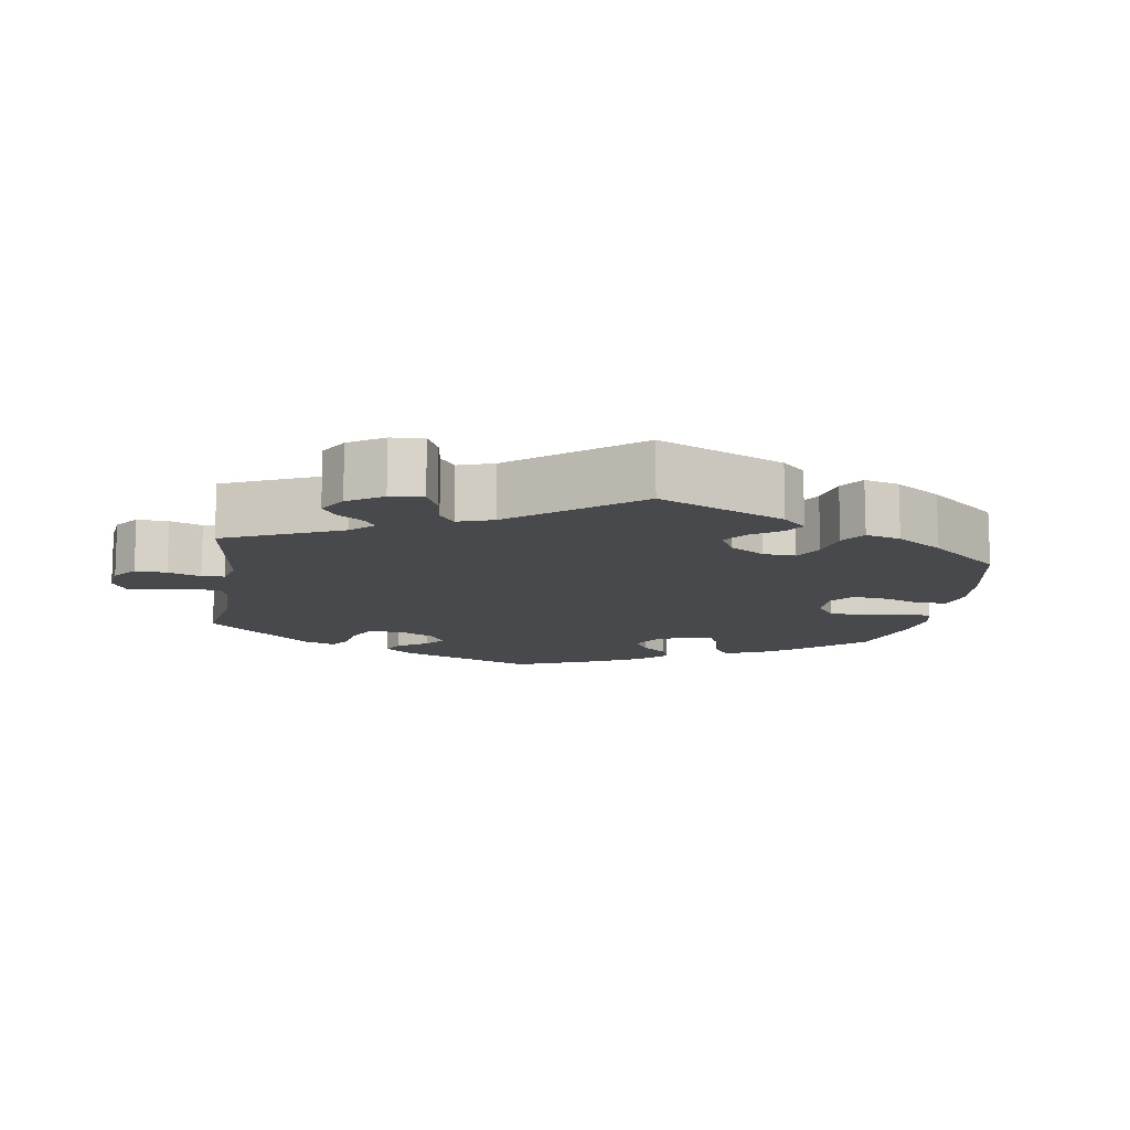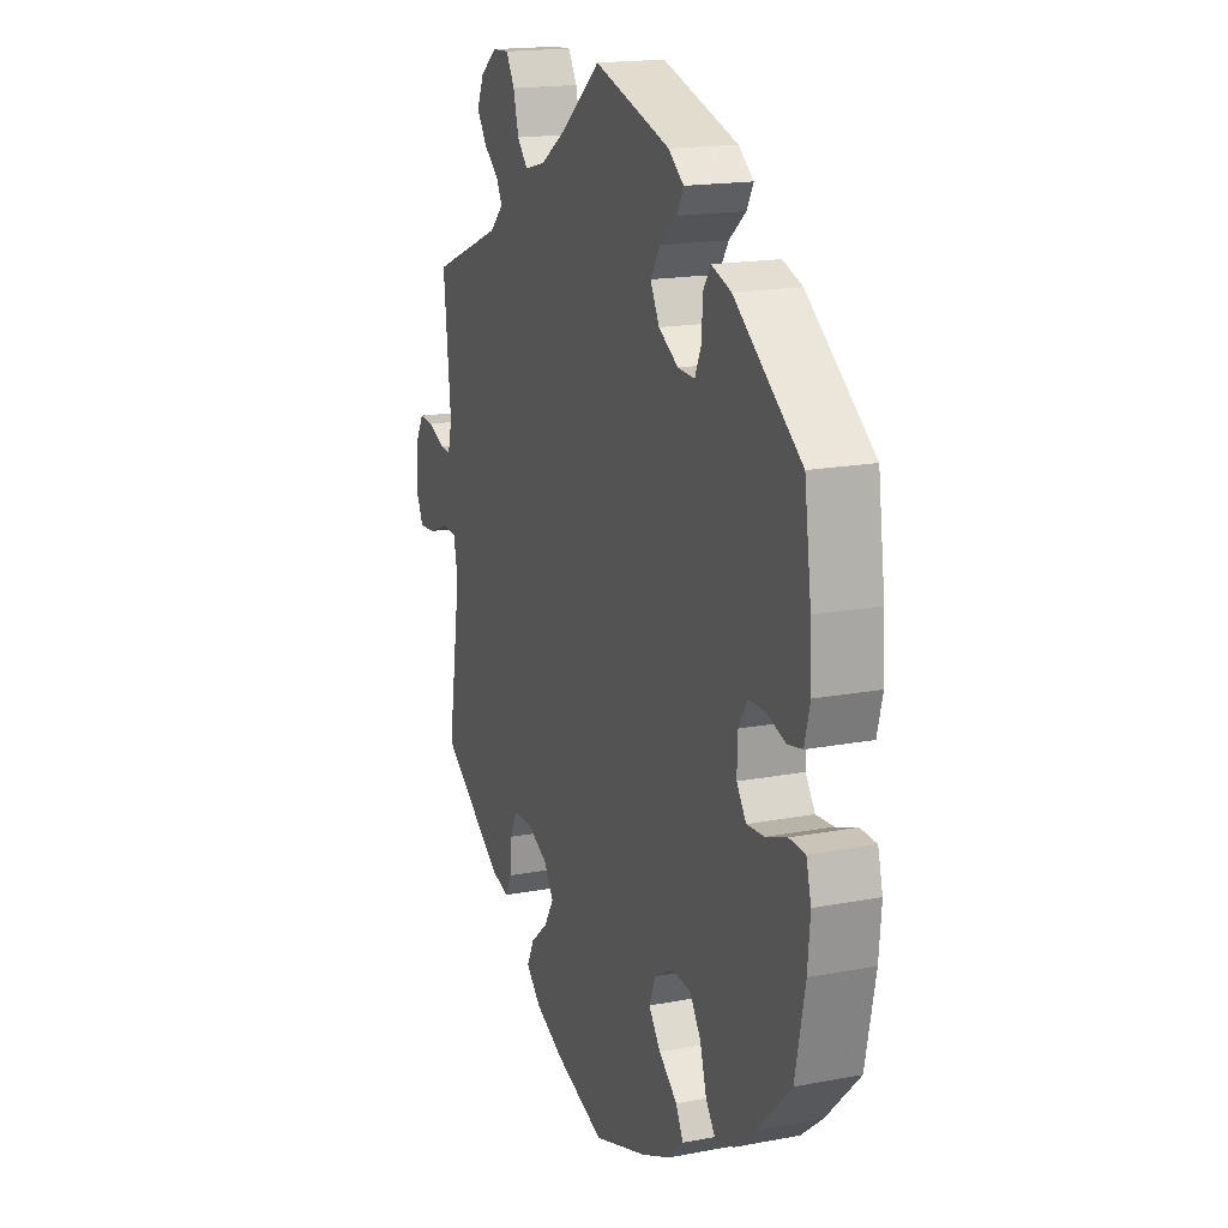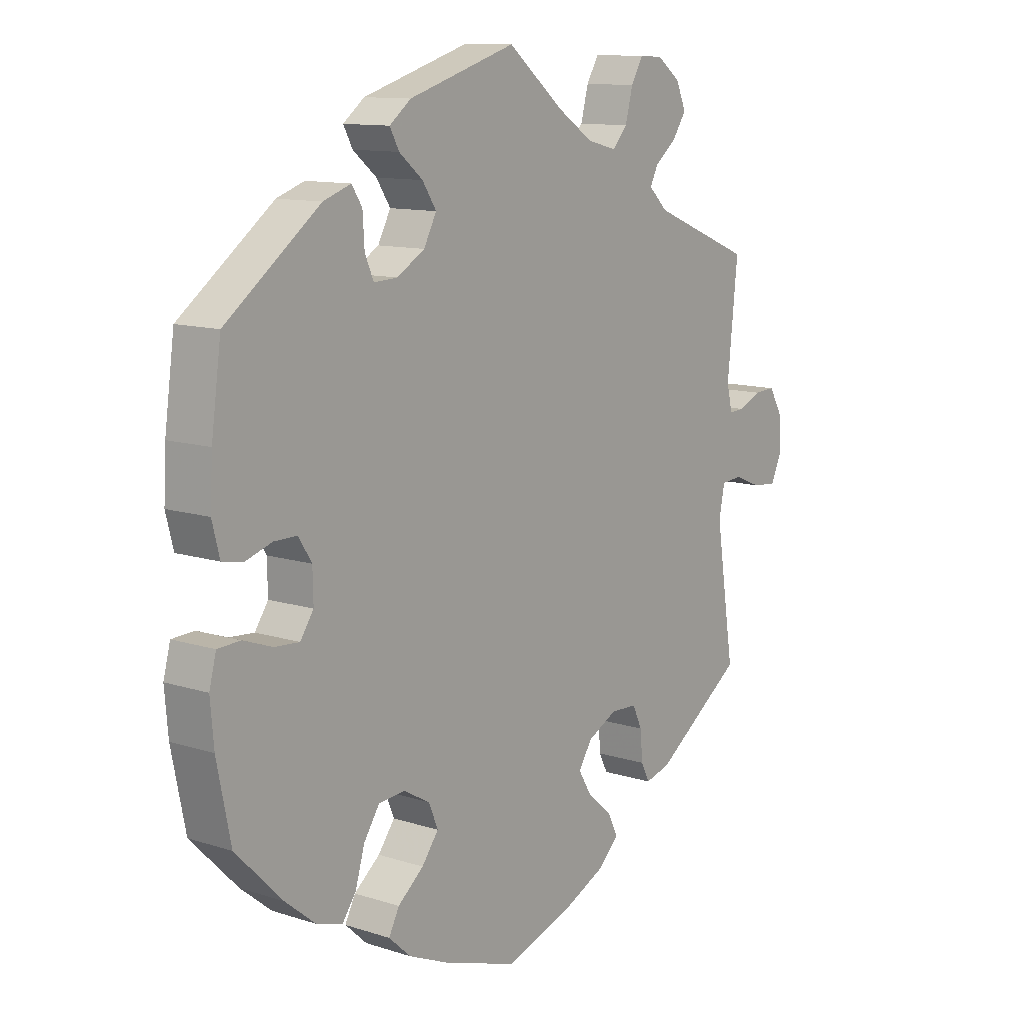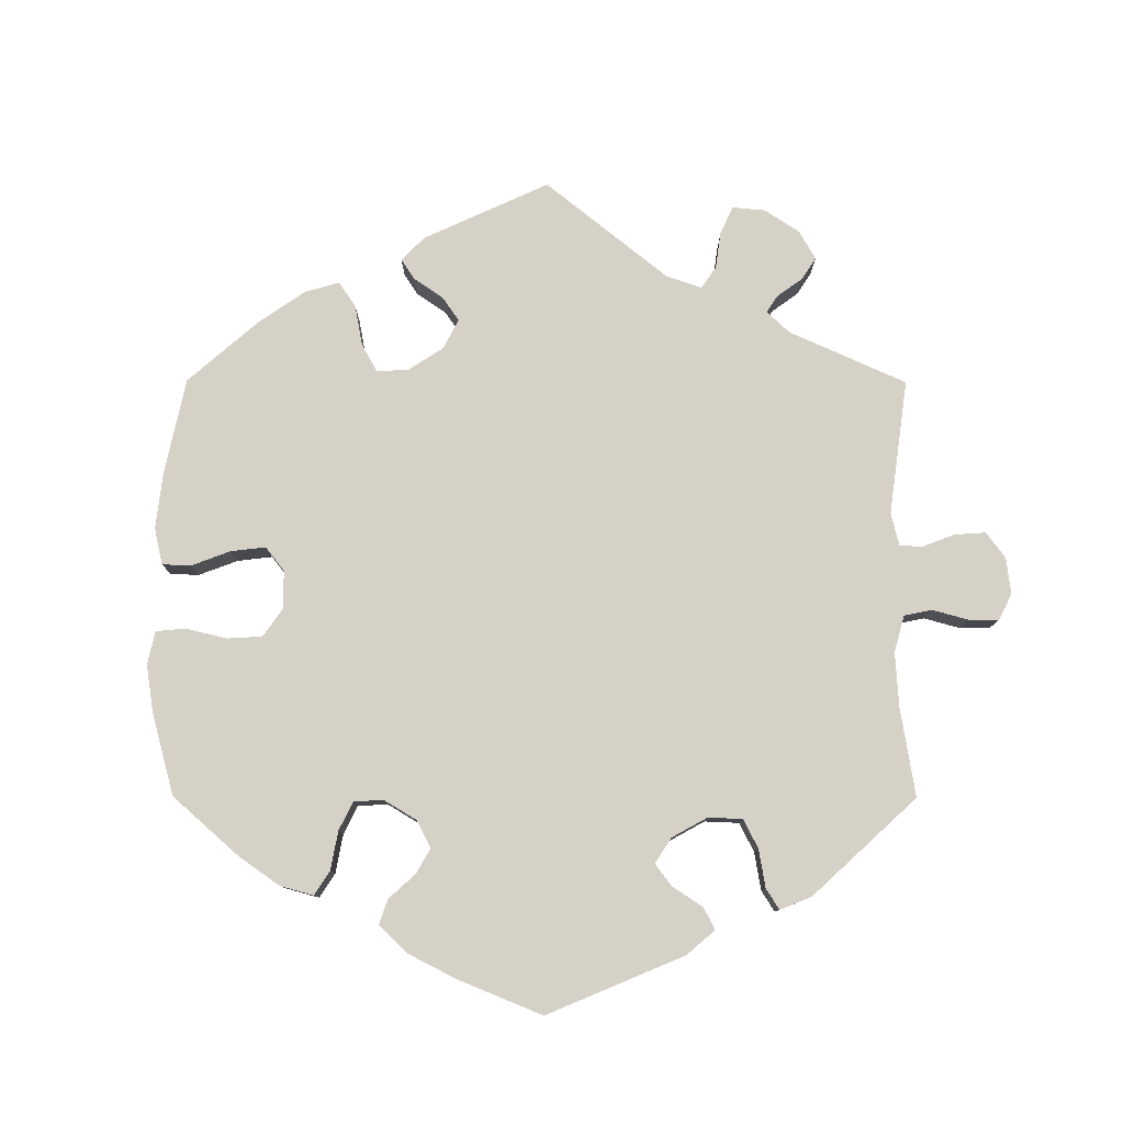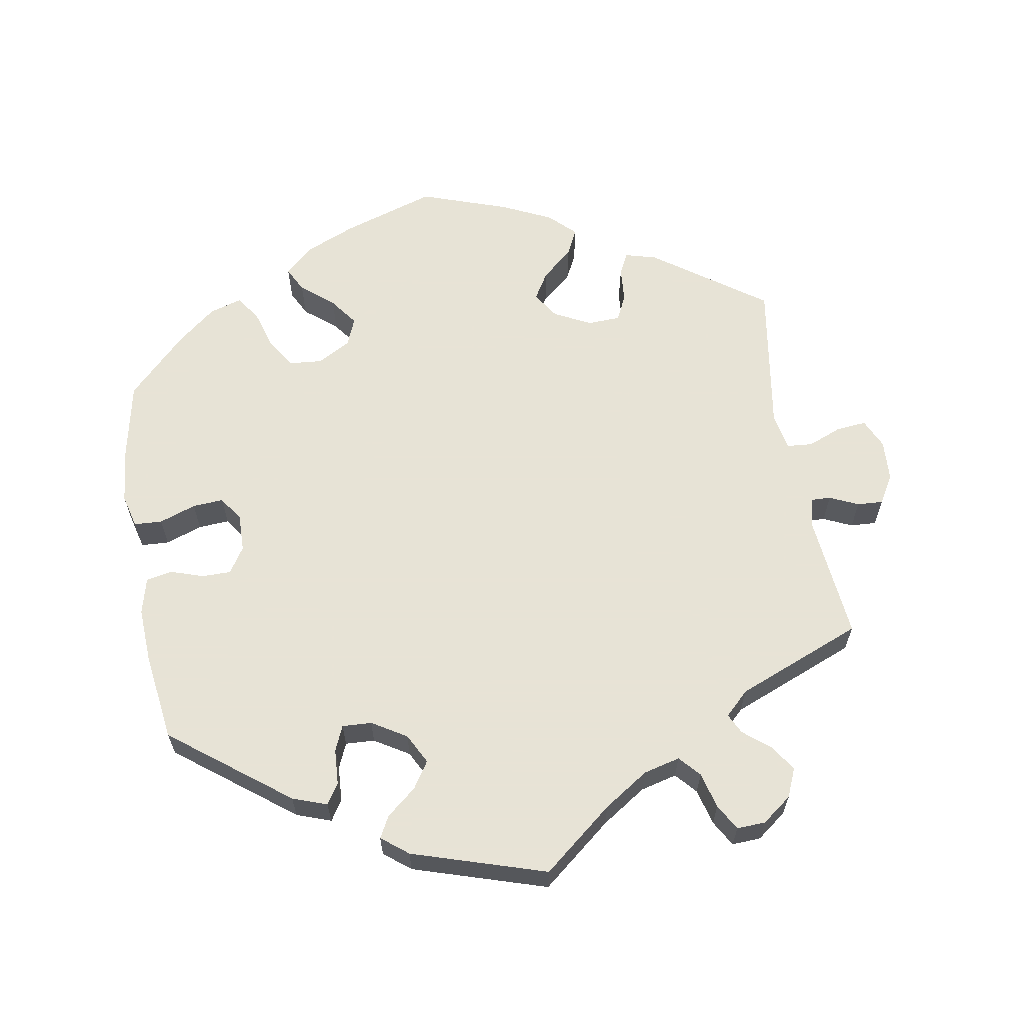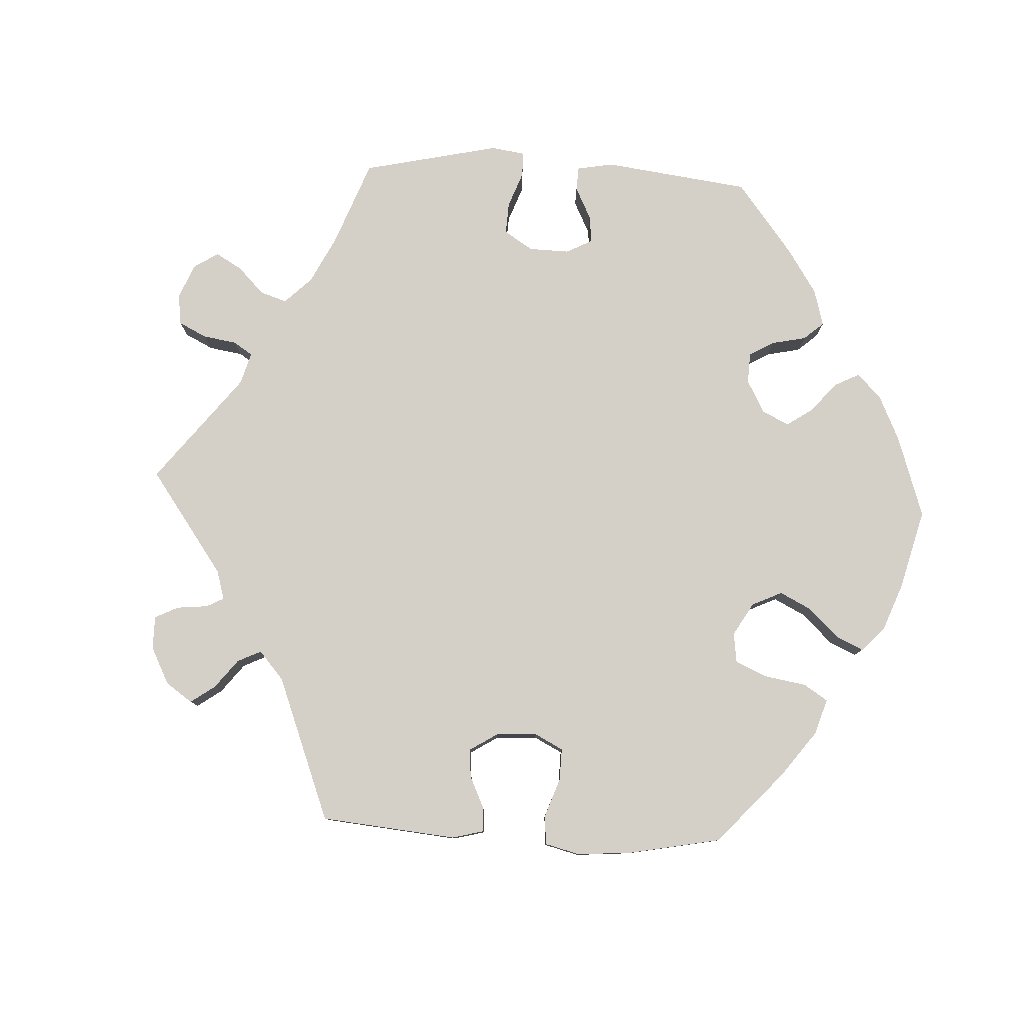
<metadata>
{"format":"obj","ext":"obj","renderer":"f3d","projection":"perspective","resolution":1024,"background":"white","views":[{"elev":-12.1,"azim":111.1,"up":"+Y"},{"elev":17.1,"azim":-111.0,"up":"+Z"},{"elev":11.5,"azim":-52.1,"up":"+Z"},{"elev":79.1,"azim":-59.9,"up":"+Y"},{"elev":62.6,"azim":-9.6,"up":"+Y"},{"elev":79.9,"azim":153.0,"up":"+Y"}]}
</metadata>
<code>
v 0.097 0.07 0.499
v 0.159 0.07 0.458
v 0.21 0.07 0.445
v 0.236 0.07 0.474
v 0.249 0.07 0.524
v 0.27 0.07 0.56
v 0.31 0.07 0.558
v 0.351 0.07 0.527
v 0.368 0.07 0.487
v 0.344 0.07 0.451
v 0.307 0.07 0.421
v 0.293 0.07 0.393
v 0.326 0.07 0.361
v 0.501 0.07 0.29
v 0.483 0.07 0.114
v 0.493 0.07 0.073
v 0.52 0.07 0.074
v 0.56 0.07 0.092
v 0.596 0.07 0.094
v 0.619 0.07 0.054
v 0.622 0.07 -0.003
v 0.603 0.07 -0.044
v 0.561 0.07 -0.04
v 0.514 0.07 -0.021
v 0.478 0.07 -0.024
v 0.468 0.07 -0.075
v 0.501 0.07 -0.288
v 0.346 0.07 -0.398
v 0.302 0.07 -0.41
v 0.287 0.07 -0.38
v 0.283 0.07 -0.331
v 0.266 0.07 -0.295
v 0.22 0.07 -0.293
v 0.169 0.07 -0.319
v 0.145 0.07 -0.356
v 0.168 0.07 -0.394
v 0.211 0.07 -0.431
v 0.229 0.07 -0.468
v 0.193 0.07 -0.503
v 0.123 0.07 -0.536
v 0.001 0.07 -0.578
v -0.128 0.07 -0.536
v -0.2 0.07 -0.505
v -0.238 0.07 -0.47
v -0.22 0.07 -0.435
v -0.175 0.07 -0.398
v -0.146 0.07 -0.359
v -0.162 0.07 -0.32
v -0.208 0.07 -0.294
v -0.254 0.07 -0.298
v -0.281 0.07 -0.339
v -0.297 0.07 -0.394
v -0.321 0.07 -0.428
v -0.366 0.07 -0.414
v -0.419 0.07 -0.371
v -0.5 0.07 -0.289
v -0.524 0.07 -0.171
v -0.53 0.07 -0.102
v -0.518 0.07 -0.056
v -0.479 0.07 -0.054
v -0.428 0.07 -0.072
v -0.385 0.07 -0.075
v -0.362 0.07 -0.041
v -0.363 0.07 0.011
v -0.386 0.07 0.047
v -0.426 0.07 0.047
v -0.472 0.07 0.032
v -0.508 0.07 0.039
v -0.521 0.07 0.09
v -0.517 0.07 0.165
v -0.5 0.07 0.289
v -0.337 0.07 0.413
v -0.289 0.07 0.43
v -0.271 0.07 0.402
v -0.268 0.07 0.352
v -0.253 0.07 0.317
v -0.212 0.07 0.319
v -0.164 0.07 0.348
v -0.142 0.07 0.39
v -0.166 0.07 0.427
v -0.207 0.07 0.461
v -0.223 0.07 0.491
v -0.186 0.07 0.52
v 0 0.07 0.578
v 0.097 0 0.499
v 0.159 0 0.458
v 0.21 0 0.445
v 0.236 0 0.474
v 0.249 0 0.524
v 0.27 0 0.56
v 0.31 0 0.558
v 0.351 0 0.527
v 0.368 0 0.487
v 0.344 0 0.451
v 0.307 0 0.421
v 0.293 0 0.393
v 0.326 0 0.361
v 0.501 0 0.29
v 0.483 0 0.114
v 0.493 0 0.073
v 0.52 0 0.074
v 0.56 0 0.092
v 0.596 0 0.094
v 0.619 0 0.054
v 0.622 0 -0.003
v 0.603 0 -0.044
v 0.561 0 -0.04
v 0.514 0 -0.021
v 0.478 0 -0.024
v 0.468 0 -0.075
v 0.501 0 -0.288
v 0.346 0 -0.398
v 0.302 0 -0.41
v 0.287 0 -0.38
v 0.283 0 -0.331
v 0.266 0 -0.295
v 0.22 0 -0.293
v 0.169 0 -0.319
v 0.145 0 -0.356
v 0.168 0 -0.394
v 0.211 0 -0.431
v 0.229 0 -0.468
v 0.193 0 -0.503
v 0.123 0 -0.536
v 0.001 0 -0.578
v -0.128 0 -0.536
v -0.2 0 -0.505
v -0.238 0 -0.47
v -0.22 0 -0.435
v -0.175 0 -0.398
v -0.146 0 -0.359
v -0.162 0 -0.32
v -0.208 0 -0.294
v -0.254 0 -0.298
v -0.281 0 -0.339
v -0.297 0 -0.394
v -0.321 0 -0.428
v -0.366 0 -0.414
v -0.419 0 -0.371
v -0.5 0 -0.289
v -0.524 0 -0.171
v -0.53 0 -0.102
v -0.518 0 -0.056
v -0.479 0 -0.054
v -0.428 0 -0.072
v -0.385 0 -0.075
v -0.362 0 -0.041
v -0.363 0 0.011
v -0.386 0 0.047
v -0.426 0 0.047
v -0.472 0 0.032
v -0.508 0 0.039
v -0.521 0 0.09
v -0.517 0 0.165
v -0.5 0 0.289
v -0.337 0 0.413
v -0.289 0 0.43
v -0.271 0 0.402
v -0.268 0 0.352
v -0.253 0 0.317
v -0.212 0 0.319
v -0.164 0 0.348
v -0.142 0 0.39
v -0.166 0 0.427
v -0.207 0 0.461
v -0.223 0 0.491
v -0.186 0 0.52
v 0 0 0.578
f 83 84 1
f 80 81 82 83
f 79 80 83 1
f 78 79 1 2
f 77 78 2 3
f 72 73 74 75
f 72 75 76
f 71 72 76
f 70 71 76 77
f 66 67 68 69
f 65 66 69 70
f 58 59 60 61
f 58 61 62
f 57 58 62
f 56 57 62
f 55 56 62 63
f 51 52 53 54
f 50 51 54 55
f 43 44 45 46
f 43 46 47
f 42 43 47
f 41 42 47
f 40 41 47 48
f 36 37 38 39
f 35 36 39 40
f 28 29 30 31
f 26 27 28 31
f 25 26 31 32
f 21 22 23 24
f 21 24 25
f 20 21 25
f 17 18 19 20
f 16 17 20 25
f 15 16 25 32
f 13 14 15 32
f 8 9 10 11
f 8 11 12
f 7 8 12
f 4 5 6 7
f 4 7 12
f 3 4 12
f 65 70 77 3
f 50 55 63
f 49 50 63 64
f 48 49 64
f 35 40 48 64
f 34 35 64 65
f 12 13 32 33
f 33 34 65
f 3 12 33 65
f 85 168 167
f 167 166 165 164
f 85 167 164 163
f 86 85 163 162
f 87 86 162 161
f 159 158 157 156
f 160 159 156
f 160 156 155
f 161 160 155 154
f 153 152 151 150
f 154 153 150 149
f 145 144 143 142
f 146 145 142
f 146 142 141
f 146 141 140
f 147 146 140 139
f 138 137 136 135
f 139 138 135 134
f 130 129 128 127
f 131 130 127
f 131 127 126
f 131 126 125
f 132 131 125 124
f 123 122 121 120
f 124 123 120 119
f 115 114 113 112
f 115 112 111 110
f 116 115 110 109
f 108 107 106 105
f 109 108 105
f 109 105 104
f 104 103 102 101
f 109 104 101 100
f 116 109 100 99
f 116 99 98 97
f 95 94 93 92
f 96 95 92
f 96 92 91
f 91 90 89 88
f 96 91 88
f 96 88 87
f 87 161 154 149
f 147 139 134
f 148 147 134 133
f 148 133 132
f 148 132 124 119
f 149 148 119 118
f 117 116 97 96
f 149 118 117
f 149 117 96 87
f 1 85 86 2
f 2 86 87 3
f 3 87 88 4
f 4 88 89 5
f 5 89 90 6
f 6 90 91 7
f 7 91 92 8
f 8 92 93 9
f 9 93 94 10
f 10 94 95 11
f 11 95 96 12
f 12 96 97 13
f 13 97 98 14
f 14 98 99 15
f 15 99 100 16
f 16 100 101 17
f 17 101 102 18
f 18 102 103 19
f 19 103 104 20
f 20 104 105 21
f 21 105 106 22
f 22 106 107 23
f 23 107 108 24
f 24 108 109 25
f 25 109 110 26
f 26 110 111 27
f 27 111 112 28
f 28 112 113 29
f 29 113 114 30
f 30 114 115 31
f 31 115 116 32
f 32 116 117 33
f 33 117 118 34
f 34 118 119 35
f 35 119 120 36
f 36 120 121 37
f 37 121 122 38
f 38 122 123 39
f 39 123 124 40
f 40 124 125 41
f 41 125 126 42
f 42 126 127 43
f 43 127 128 44
f 44 128 129 45
f 45 129 130 46
f 46 130 131 47
f 47 131 132 48
f 48 132 133 49
f 49 133 134 50
f 50 134 135 51
f 51 135 136 52
f 52 136 137 53
f 53 137 138 54
f 54 138 139 55
f 55 139 140 56
f 56 140 141 57
f 57 141 142 58
f 58 142 143 59
f 59 143 144 60
f 60 144 145 61
f 61 145 146 62
f 62 146 147 63
f 63 147 148 64
f 64 148 149 65
f 65 149 150 66
f 66 150 151 67
f 67 151 152 68
f 68 152 153 69
f 69 153 154 70
f 70 154 155 71
f 71 155 156 72
f 72 156 157 73
f 73 157 158 74
f 74 158 159 75
f 75 159 160 76
f 76 160 161 77
f 77 161 162 78
f 78 162 163 79
f 79 163 164 80
f 80 164 165 81
f 81 165 166 82
f 82 166 167 83
f 83 167 168 84
f 84 168 85 1

</code>
